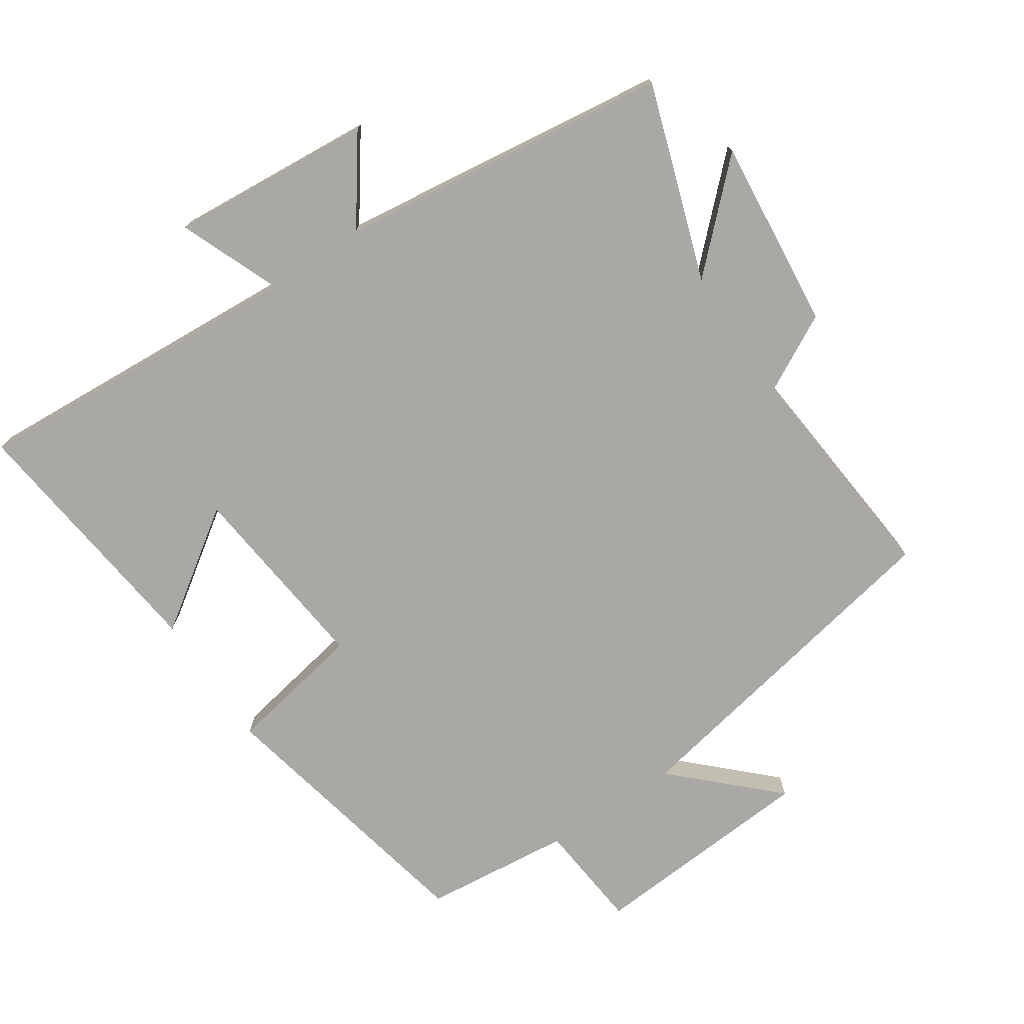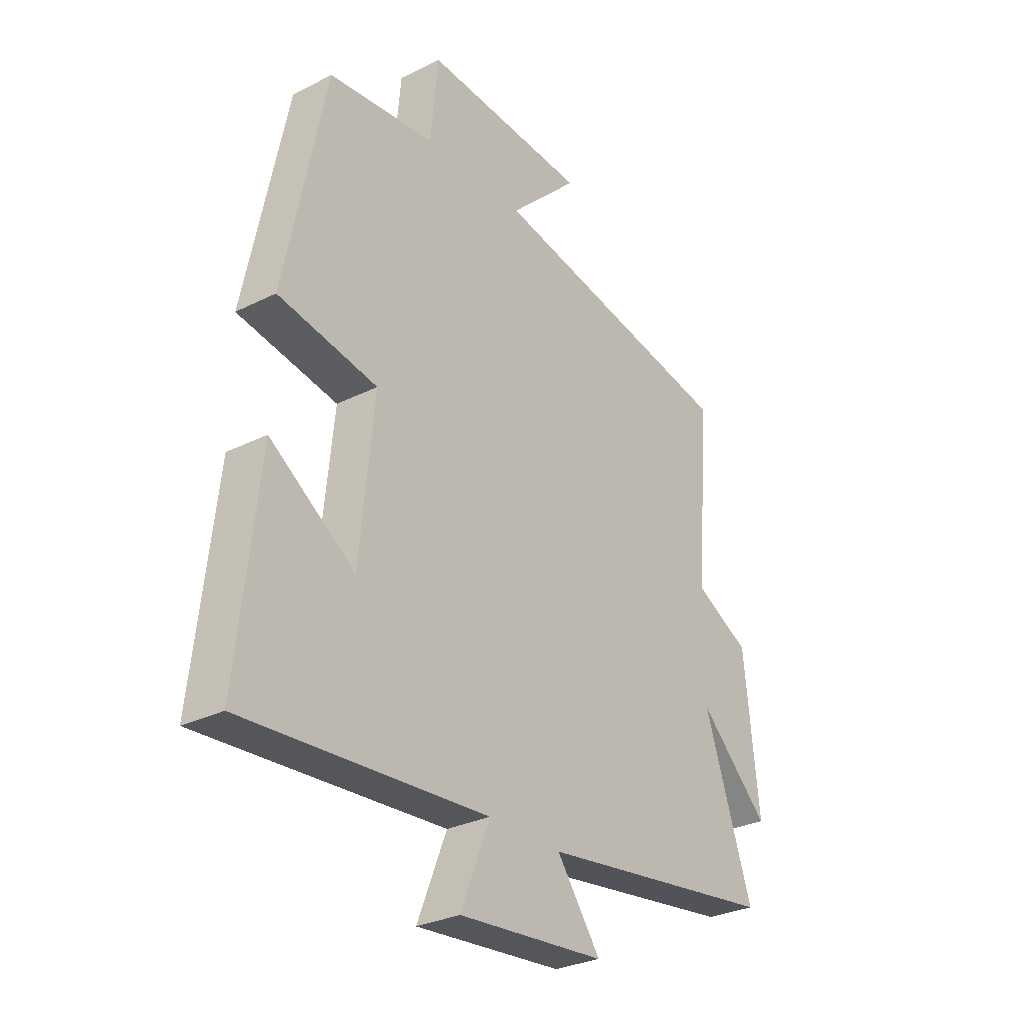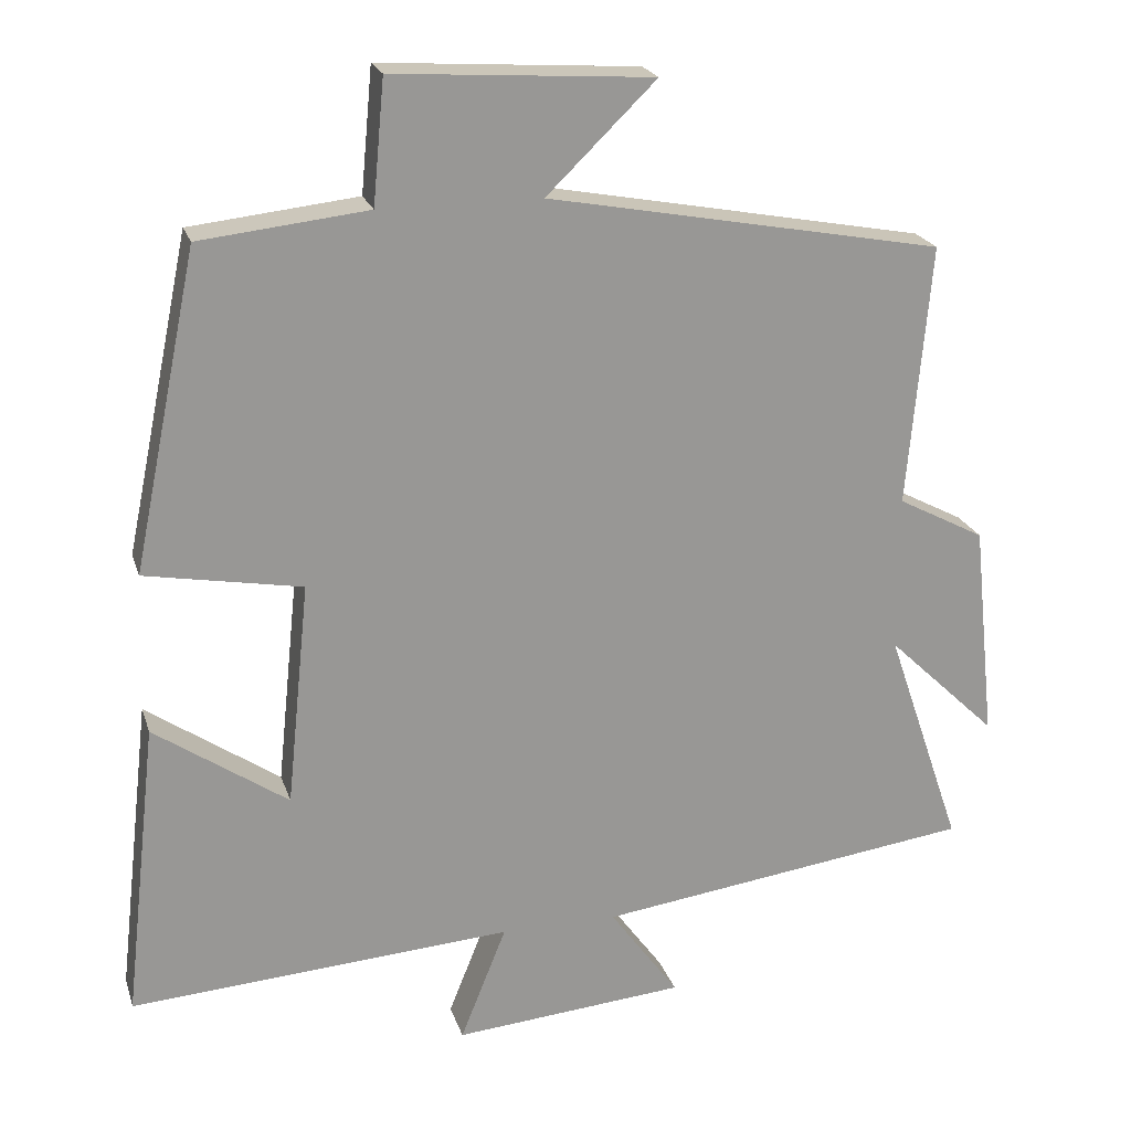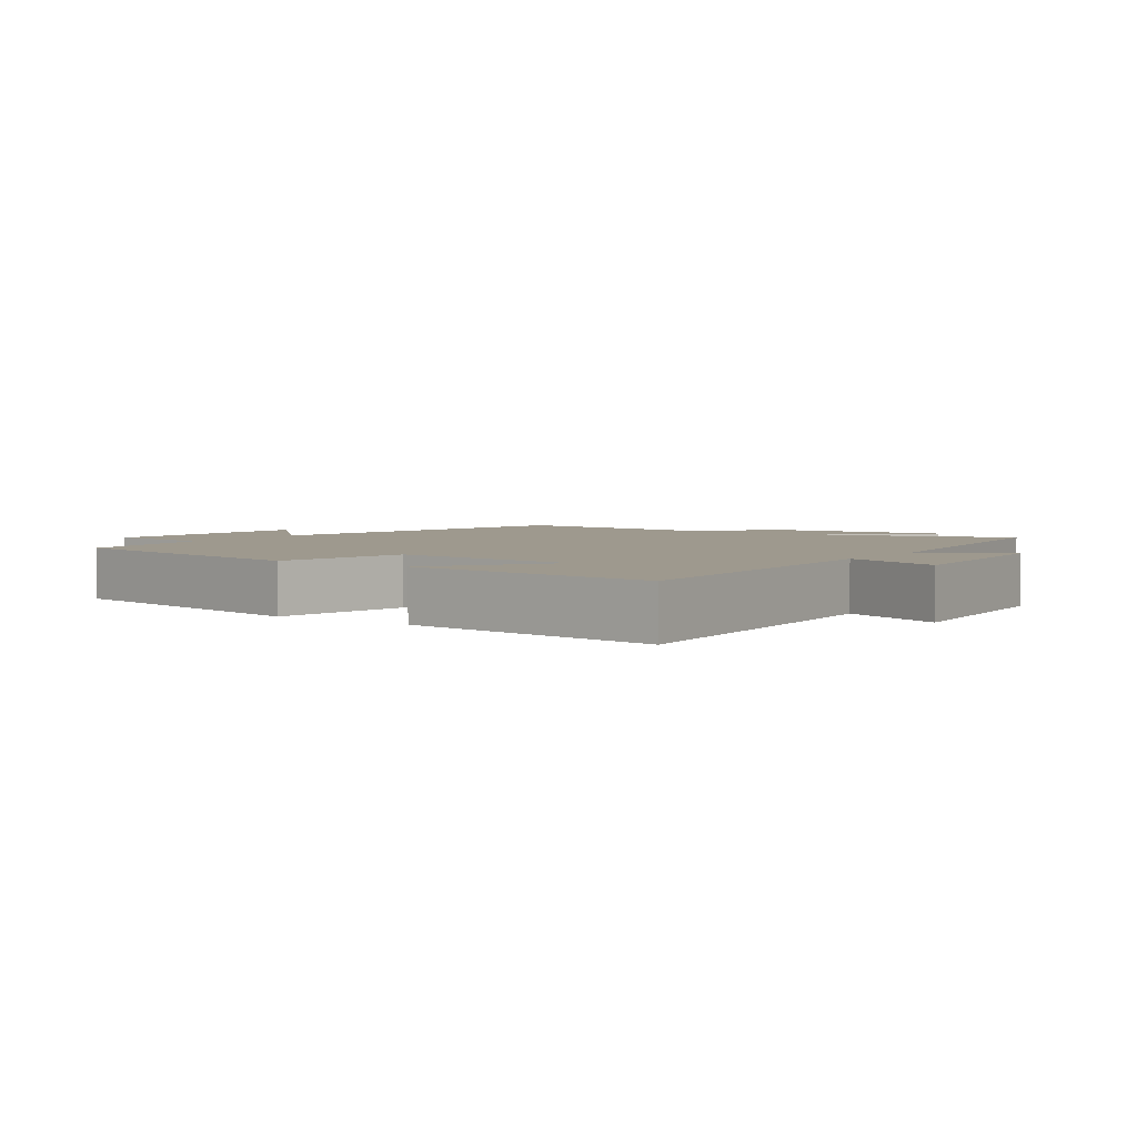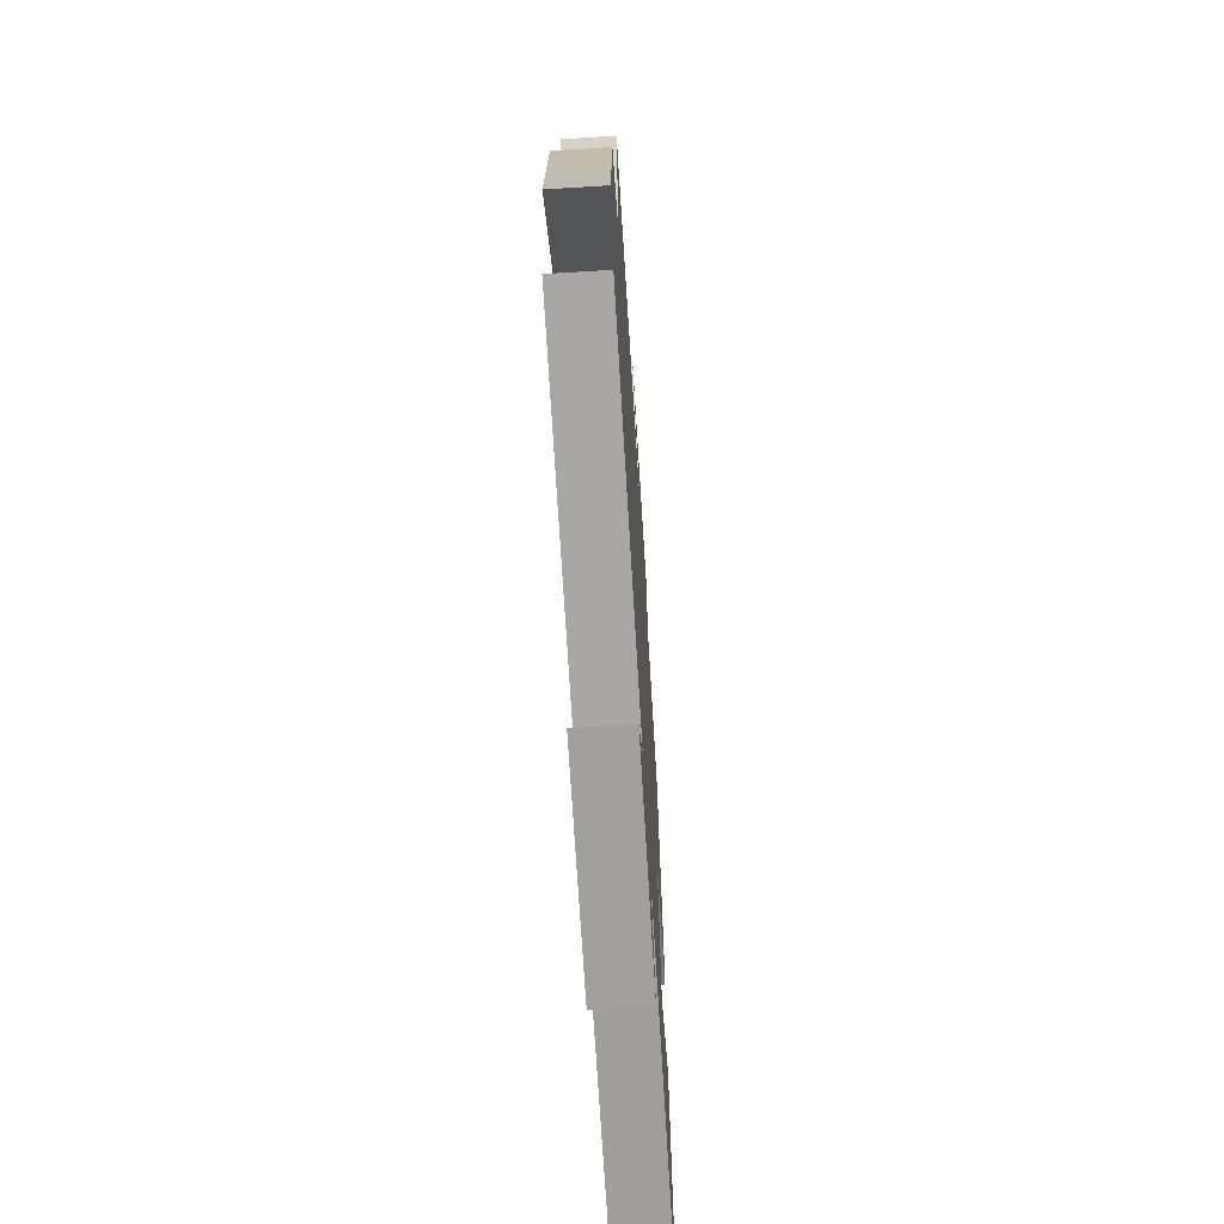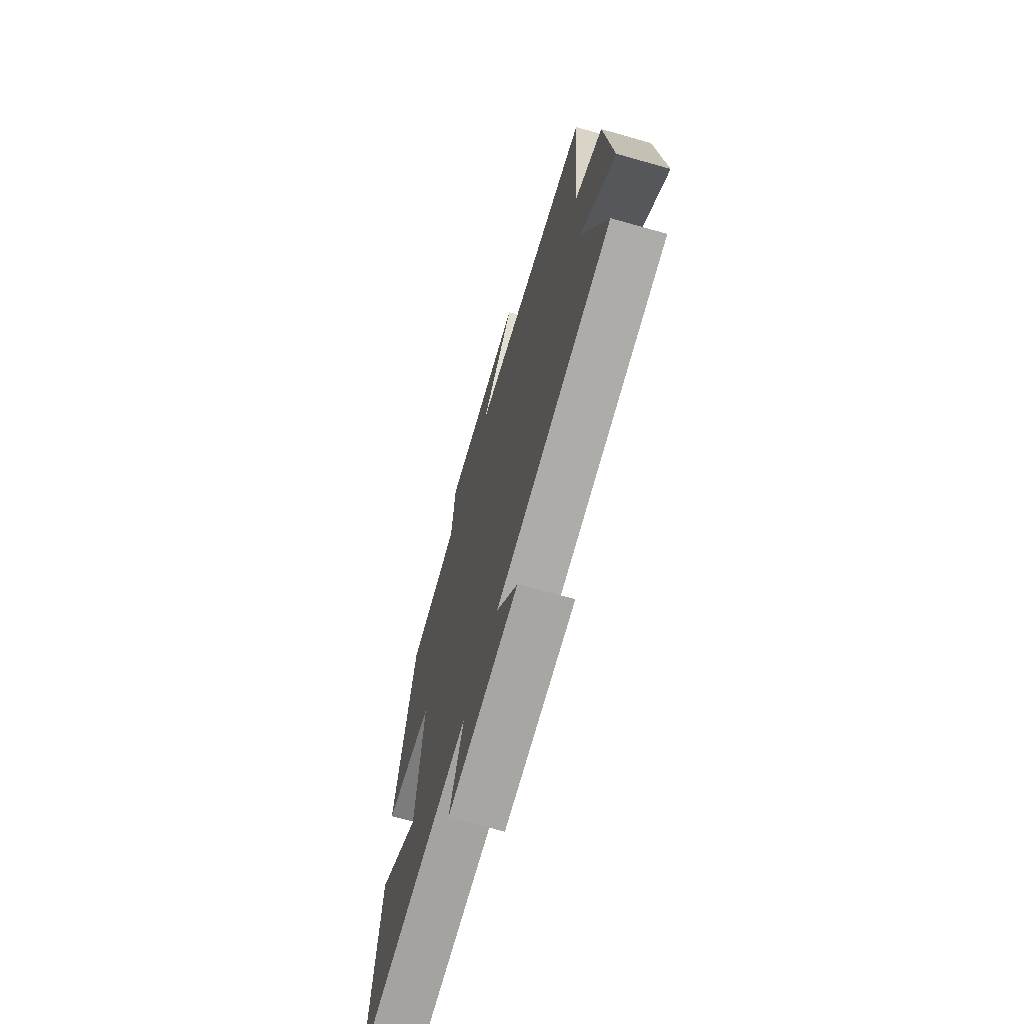
<metadata>
{"format":"obj","ext":"obj","renderer":"f3d","projection":"perspective","resolution":1024,"background":"white","views":[{"elev":-75.0,"azim":-145.9,"up":"+Y"},{"elev":-29.4,"azim":126.6,"up":"+Z"},{"elev":21.6,"azim":164.4,"up":"+Z"},{"elev":3.5,"azim":125.2,"up":"+Y"},{"elev":-67.0,"azim":-86.5,"up":"+Z"},{"elev":-69.1,"azim":-105.8,"up":"+Z"}]}
</metadata>
<code>
v -0.599 0.07 -0.434
v -0.5 0.07 -0.144
v -0.644 0.07 -0.282
v -0.614 0.07 0.002
v -0.5 0.07 0.062
v -0.53 0.07 0.403
v -0.014 0.07 0.5
v -0.157 0.07 0.639
v 0.181 0.07 0.661
v 0.196 0.07 0.5
v 0.415 0.07 0.476
v 0.5 0.07 0.064
v 0.296 0.07 0.027
v 0.326 0.07 -0.265
v 0.5 0.07 -0.146
v 0.544 0.07 -0.534
v 0.045 0.07 -0.5
v 0.105 0.07 -0.65
v -0.197 0.07 -0.624
v -0.107 0.07 -0.5
v -0.599 0 -0.434
v -0.5 0 -0.144
v -0.644 0 -0.282
v -0.614 0 0.002
v -0.5 0 0.062
v -0.53 0 0.403
v -0.014 0 0.5
v -0.157 0 0.639
v 0.181 0 0.661
v 0.196 0 0.5
v 0.415 0 0.476
v 0.5 0 0.064
v 0.296 0 0.027
v 0.326 0 -0.265
v 0.5 0 -0.146
v 0.544 0 -0.534
v 0.045 0 -0.5
v 0.105 0 -0.65
v -0.197 0 -0.624
v -0.107 0 -0.5
f 17 18 19 20
f 17 20 1 2
f 14 15 16 17
f 13 14 17 2
f 10 11 12 13
f 10 13 2
f 7 8 9 10
f 5 6 7 10
f 5 10 2
f 2 3 4 5
f 40 39 38 37
f 22 21 40 37
f 37 36 35 34
f 22 37 34 33
f 33 32 31 30
f 22 33 30
f 30 29 28 27
f 30 27 26 25
f 22 30 25
f 25 24 23 22
f 1 21 22 2
f 2 22 23 3
f 3 23 24 4
f 4 24 25 5
f 5 25 26 6
f 6 26 27 7
f 7 27 28 8
f 8 28 29 9
f 9 29 30 10
f 10 30 31 11
f 11 31 32 12
f 12 32 33 13
f 13 33 34 14
f 14 34 35 15
f 15 35 36 16
f 16 36 37 17
f 17 37 38 18
f 18 38 39 19
f 19 39 40 20
f 20 40 21 1

</code>
